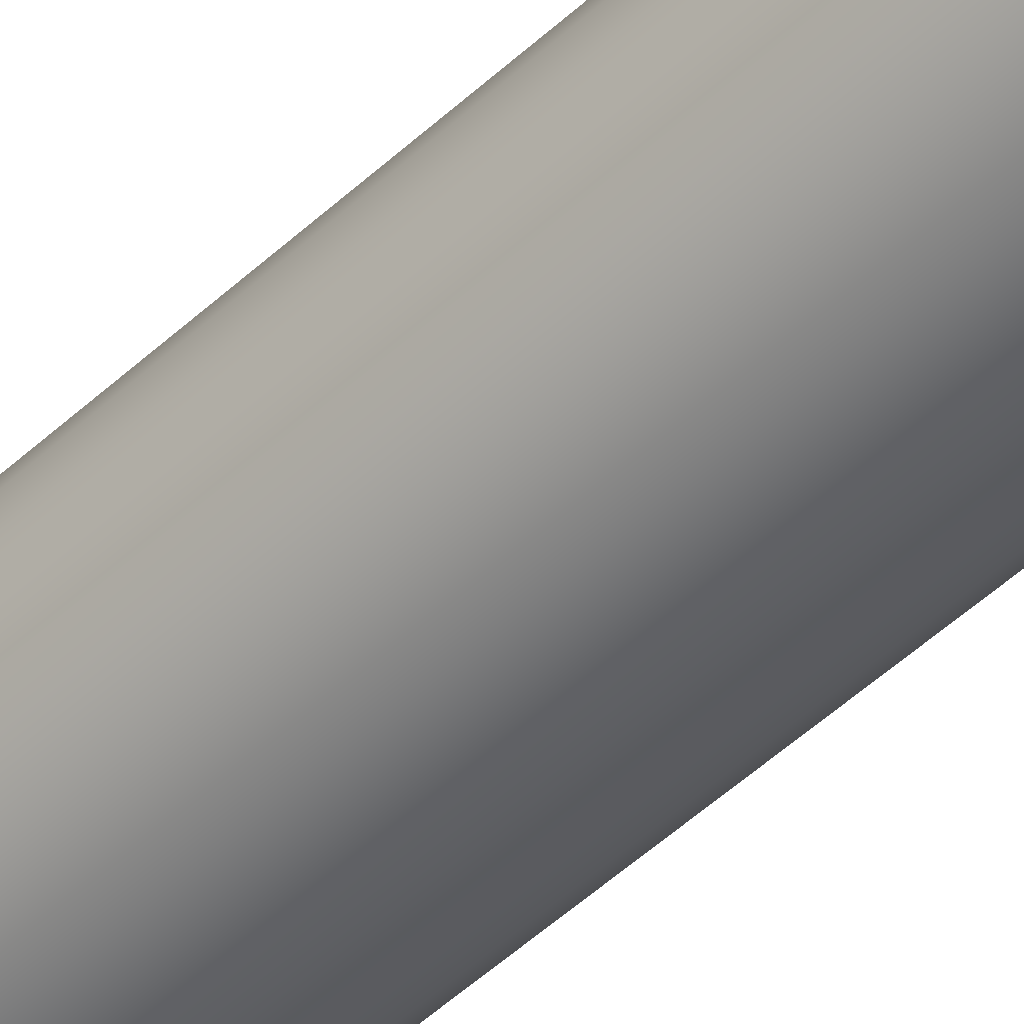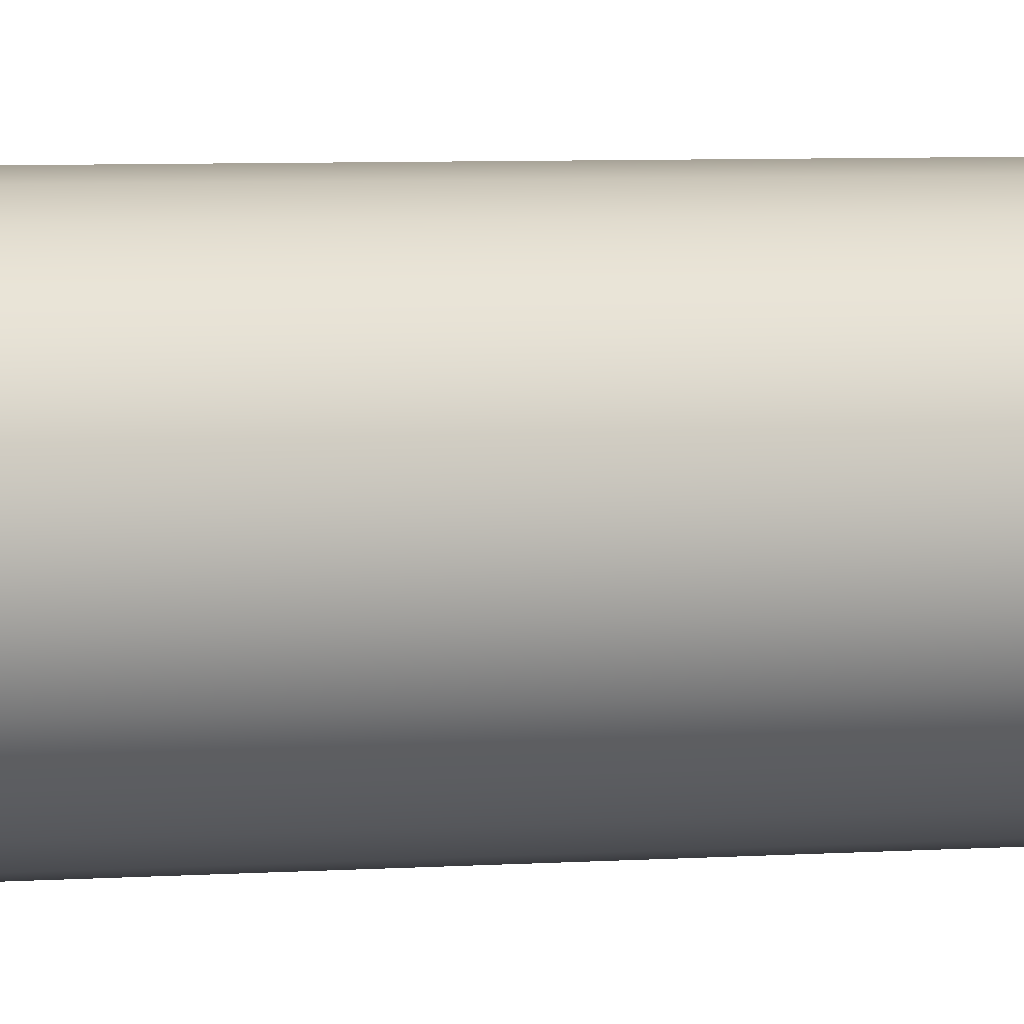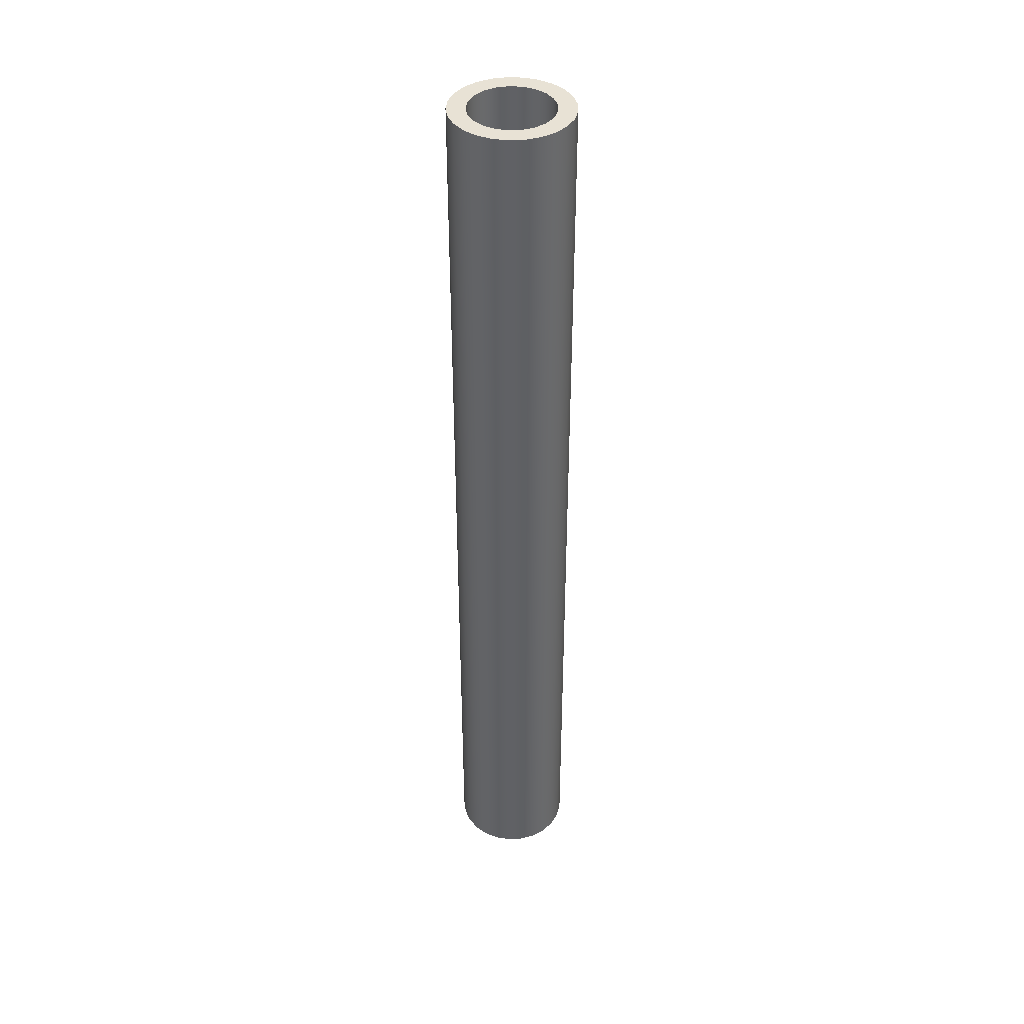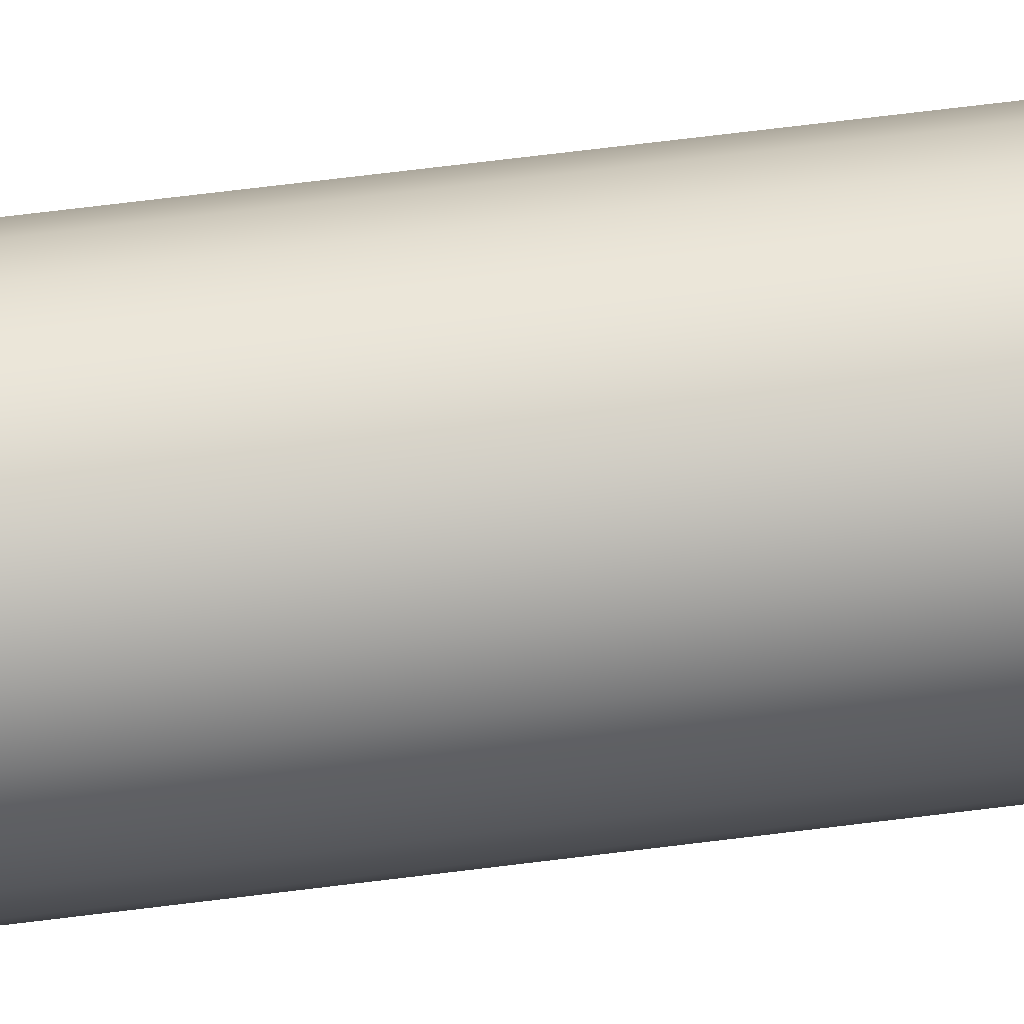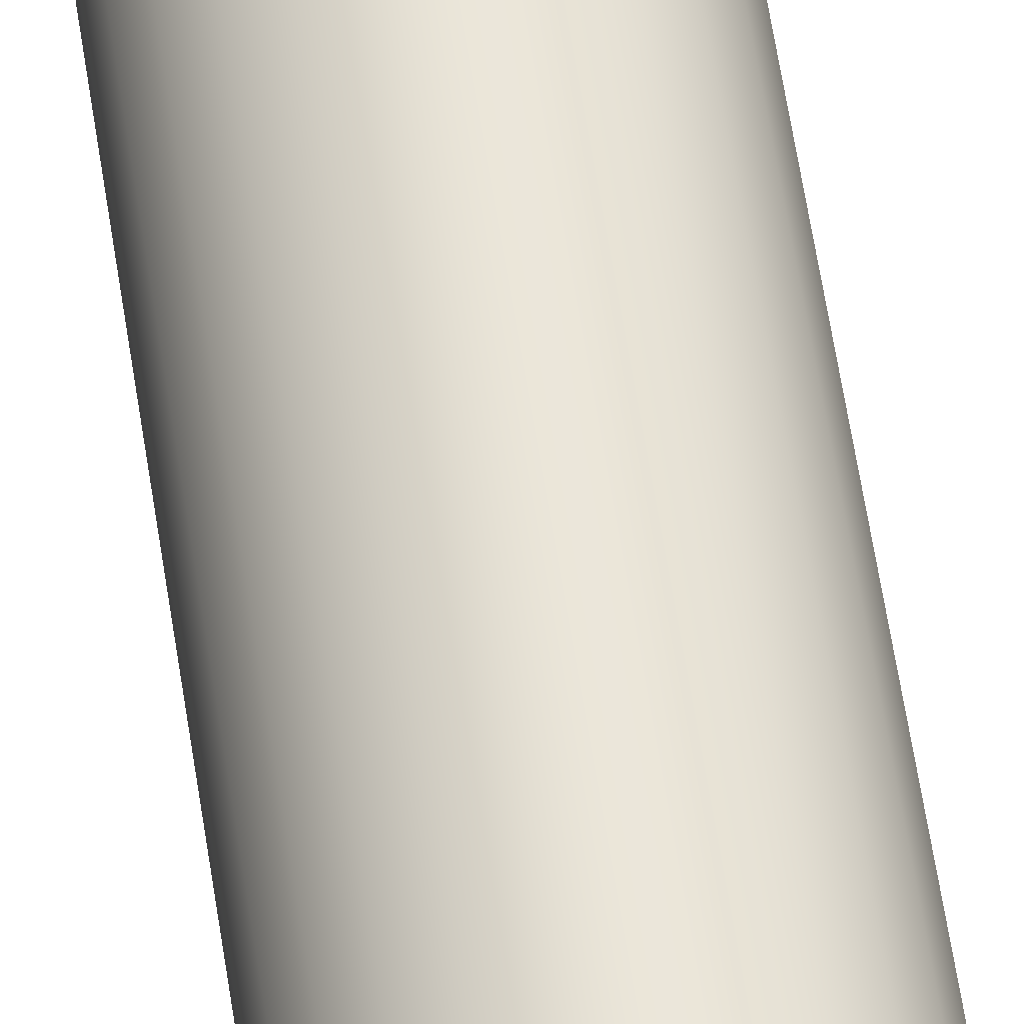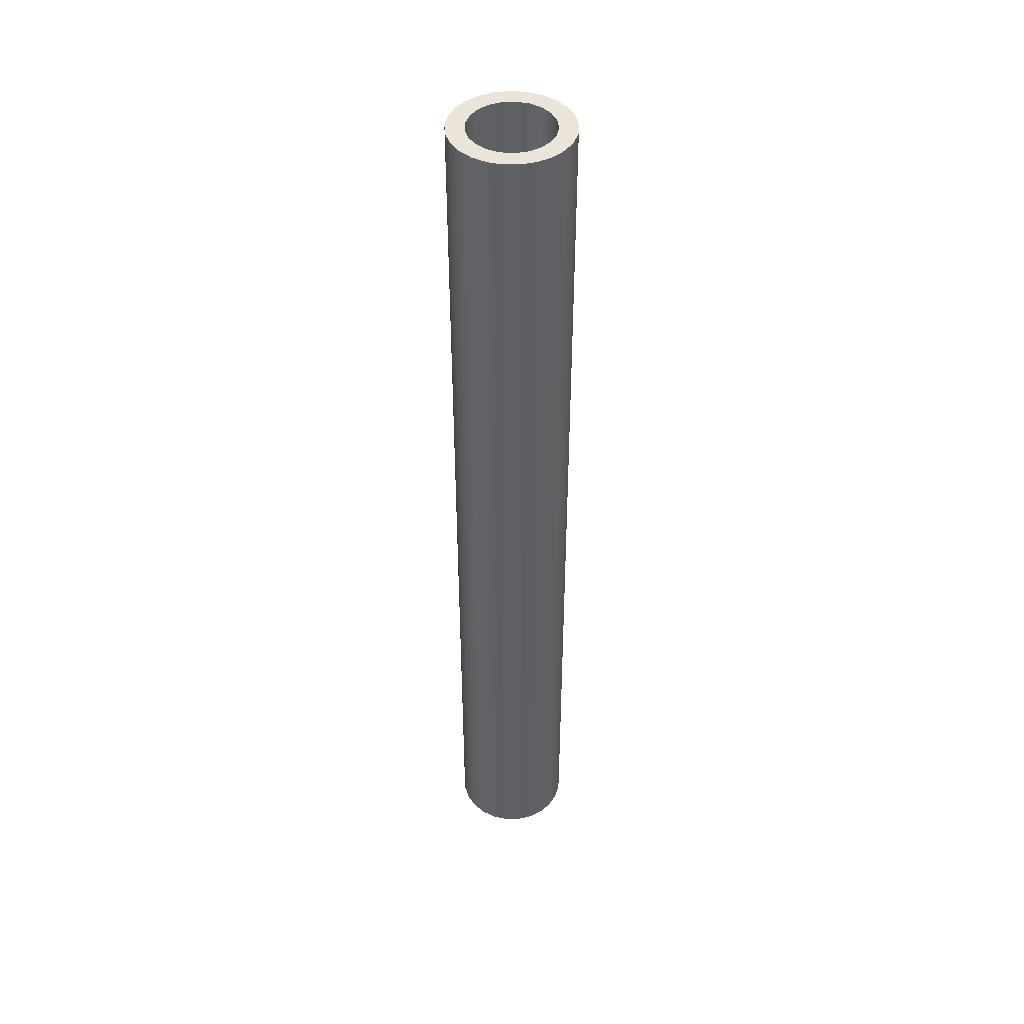
<metadata>
{"format":"obj","ext":"obj","renderer":"f3d","projection":"perspective","resolution":1024,"background":"white","views":[{"elev":-48.9,"azim":-44.0,"up":"+Z"},{"elev":3.0,"azim":-112.1,"up":"+Z"},{"elev":40.6,"azim":86.0,"up":"+Y"},{"elev":62.1,"azim":-97.5,"up":"+Z"},{"elev":58.5,"azim":171.5,"up":"+Z"},{"elev":44.6,"azim":147.1,"up":"+Y"}]}
</metadata>
<code>
v -6.175 0 2.143e-17
v -6.167 0 0.05158
v -6.145 0 0.09858
v -6.109 0 0.1368
v -6.064 0 0.1629
v -6.013 0 0.1745
v -5.961 0 0.1706
v -5.912 0 0.1516
v -5.872 0 0.119
v -5.842 0 0.07593
v -5.827 0 0.02608
v -5.827 0 -0.02608
v -5.842 0 -0.07593
v -5.872 0 -0.119
v -5.912 0 -0.1516
v -5.961 0 -0.1706
v -6.013 0 -0.1745
v -6.064 0 -0.1629
v -6.109 0 -0.1368
v -6.145 0 -0.09858
v -6.167 0 -0.05158
v -6.25 0 3.062e-17
v -6.242 0 -0.06217
v -6.219 0 -0.1204
v -6.182 0 -0.1711
v -6.134 0 -0.2111
v -6.077 0 -0.2378
v -6.016 0 -0.2495
v -5.953 0 -0.2456
v -5.894 0 -0.2262
v -5.841 0 -0.1926
v -5.798 0 -0.1469
v -5.768 0 -0.09203
v -5.752 0 -0.03133
v -5.752 0 0.03133
v -5.768 0 0.09203
v -5.798 0 0.1469
v -5.841 0 0.1926
v -5.894 0 0.2262
v -5.953 0 0.2456
v -6.016 0 0.2495
v -6.077 0 0.2378
v -6.134 0 0.2111
v -6.182 0 0.1711
v -6.219 0 0.1204
v -6.242 0 0.06217
v -6.175 4 2.143e-17
v -6.167 4 -0.05158
v -6.145 4 -0.09858
v -6.109 4 -0.1368
v -6.064 4 -0.1629
v -6.013 4 -0.1745
v -5.961 4 -0.1706
v -5.912 4 -0.1516
v -5.872 4 -0.119
v -5.842 4 -0.07593
v -5.827 4 -0.02608
v -5.827 4 0.02608
v -5.842 4 0.07593
v -5.872 4 0.119
v -5.912 4 0.1516
v -5.961 4 0.1706
v -6.013 4 0.1745
v -6.064 4 0.1629
v -6.109 4 0.1368
v -6.145 4 0.09858
v -6.167 4 0.05158
v -6.25 4 3.062e-17
v -6.242 4 0.06217
v -6.219 4 0.1204
v -6.182 4 0.1711
v -6.134 4 0.2111
v -6.077 4 0.2378
v -6.016 4 0.2495
v -5.953 4 0.2456
v -5.894 4 0.2262
v -5.841 4 0.1926
v -5.798 4 0.1469
v -5.768 4 0.09203
v -5.752 4 0.03133
v -5.752 4 -0.03133
v -5.768 4 -0.09203
v -5.798 4 -0.1469
v -5.841 4 -0.1926
v -5.894 4 -0.2262
v -5.953 4 -0.2456
v -6.016 4 -0.2495
v -6.077 4 -0.2378
v -6.134 4 -0.2111
v -6.182 4 -0.1711
v -6.219 4 -0.1204
v -6.242 4 -0.06217
v -6.25 4 3.062e-17
v -6.242 4 -0.06217
v -6.219 4 -0.1204
v -6.182 4 -0.1711
v -6.134 4 -0.2111
v -6.077 4 -0.2378
v -6.016 4 -0.2495
v -5.953 4 -0.2456
v -5.894 4 -0.2262
v -5.841 4 -0.1926
v -5.798 4 -0.1469
v -5.768 4 -0.09203
v -5.752 4 -0.03133
v -5.752 4 0.03133
v -5.768 4 0.09203
v -5.798 4 0.1469
v -5.841 4 0.1926
v -5.894 4 0.2262
v -5.953 4 0.2456
v -6.016 4 0.2495
v -6.077 4 0.2378
v -6.134 4 0.2111
v -6.182 4 0.1711
v -6.219 4 0.1204
v -6.242 4 0.06217
v -6.25 0 3.062e-17
v -6.242 0 0.06217
v -6.219 0 0.1204
v -6.182 0 0.1711
v -6.134 0 0.2111
v -6.077 0 0.2378
v -6.016 0 0.2495
v -5.953 0 0.2456
v -5.894 0 0.2262
v -5.841 0 0.1926
v -5.798 0 0.1469
v -5.768 0 0.09203
v -5.752 0 0.03133
v -5.752 0 -0.03133
v -5.768 0 -0.09203
v -5.798 0 -0.1469
v -5.841 0 -0.1926
v -5.894 0 -0.2262
v -5.953 0 -0.2456
v -6.016 0 -0.2495
v -6.077 0 -0.2378
v -6.134 0 -0.2111
v -6.182 0 -0.1711
v -6.219 0 -0.1204
v -6.242 0 -0.06217
v -6.25 0 3.062e-17
v -6.25 4 3.062e-17
v -6.175 4 2.143e-17
v -6.167 4 0.05158
v -6.145 4 0.09858
v -6.109 4 0.1368
v -6.064 4 0.1629
v -6.013 4 0.1745
v -5.961 4 0.1706
v -5.912 4 0.1516
v -5.872 4 0.119
v -5.842 4 0.07593
v -5.827 4 0.02608
v -5.827 4 -0.02608
v -5.842 4 -0.07593
v -5.872 4 -0.119
v -5.912 4 -0.1516
v -5.961 4 -0.1706
v -6.013 4 -0.1745
v -6.064 4 -0.1629
v -6.109 4 -0.1368
v -6.145 4 -0.09858
v -6.167 4 -0.05158
v -6.175 0 2.143e-17
v -6.167 0 -0.05158
v -6.145 0 -0.09858
v -6.109 0 -0.1368
v -6.064 0 -0.1629
v -6.013 0 -0.1745
v -5.961 0 -0.1706
v -5.912 0 -0.1516
v -5.872 0 -0.119
v -5.842 0 -0.07593
v -5.827 0 -0.02608
v -5.827 0 0.02608
v -5.842 0 0.07593
v -5.872 0 0.119
v -5.912 0 0.1516
v -5.961 0 0.1706
v -6.013 0 0.1745
v -6.064 0 0.1629
v -6.109 0 0.1368
v -6.145 0 0.09858
v -6.167 0 0.05158
v -6.175 4 2.143e-17
v -6.175 0 2.143e-17
f 2 46 1
f 1 46 22
f 1 22 23
f 46 2 45
f 45 2 3
f 45 3 44
f 44 3 4
f 44 4 43
f 43 4 5
f 43 5 42
f 42 5 6
f 42 6 41
f 41 6 40
f 40 6 7
f 40 7 39
f 39 7 8
f 39 8 38
f 38 8 9
f 38 9 37
f 37 9 10
f 37 10 36
f 36 10 11
f 36 11 35
f 35 11 12
f 35 12 34
f 34 12 33
f 33 12 13
f 33 13 32
f 32 13 14
f 32 14 31
f 31 14 15
f 31 15 30
f 30 15 16
f 30 16 29
f 29 16 17
f 29 17 28
f 28 17 27
f 27 17 18
f 27 18 26
f 26 18 19
f 26 19 25
f 25 19 20
f 25 20 24
f 24 20 21
f 24 21 23
f 23 21 1
f 48 92 47
f 47 92 68
f 47 68 69
f 92 48 91
f 91 48 49
f 91 49 90
f 90 49 50
f 90 50 89
f 89 50 51
f 89 51 88
f 88 51 52
f 88 52 87
f 87 52 86
f 86 52 53
f 86 53 85
f 85 53 54
f 85 54 84
f 84 54 55
f 84 55 83
f 83 55 56
f 83 56 82
f 82 56 57
f 82 57 81
f 81 57 80
f 80 57 58
f 80 58 79
f 79 58 59
f 79 59 78
f 78 59 60
f 78 60 77
f 77 60 61
f 77 61 76
f 76 61 62
f 76 62 75
f 75 62 63
f 75 63 74
f 74 63 73
f 73 63 64
f 73 64 72
f 72 64 65
f 72 65 71
f 71 65 66
f 71 66 70
f 70 66 67
f 70 67 69
f 69 67 47
f 94 142 93
f 93 142 143
f 144 118 117
f 117 118 119
f 117 119 116
f 116 119 120
f 116 120 115
f 115 120 121
f 115 121 114
f 114 121 122
f 114 122 113
f 113 122 123
f 113 123 112
f 112 123 124
f 112 124 111
f 111 124 125
f 111 125 110
f 110 125 126
f 110 126 109
f 109 126 127
f 109 127 108
f 108 127 128
f 108 128 107
f 107 128 129
f 107 129 106
f 106 129 130
f 106 130 105
f 105 130 131
f 105 131 104
f 104 131 132
f 104 132 103
f 103 132 133
f 103 133 102
f 102 133 134
f 102 134 101
f 101 134 135
f 101 135 100
f 100 135 136
f 100 136 99
f 99 136 137
f 99 137 98
f 98 137 138
f 98 138 97
f 97 138 139
f 97 139 96
f 96 139 140
f 96 140 95
f 95 140 141
f 95 141 94
f 94 141 142
f 146 186 145
f 145 186 188
f 187 166 165
f 165 166 167
f 165 167 164
f 164 167 168
f 164 168 163
f 163 168 169
f 163 169 162
f 162 169 170
f 162 170 161
f 161 170 171
f 161 171 160
f 160 171 172
f 160 172 159
f 159 172 173
f 159 173 158
f 158 173 174
f 158 174 157
f 157 174 175
f 157 175 156
f 156 175 176
f 156 176 155
f 155 176 177
f 155 177 154
f 154 177 178
f 154 178 153
f 153 178 179
f 153 179 152
f 152 179 180
f 152 180 151
f 151 180 181
f 151 181 150
f 150 181 182
f 150 182 149
f 149 182 183
f 149 183 148
f 148 183 184
f 148 184 147
f 147 184 185
f 147 185 146
f 146 185 186

</code>
